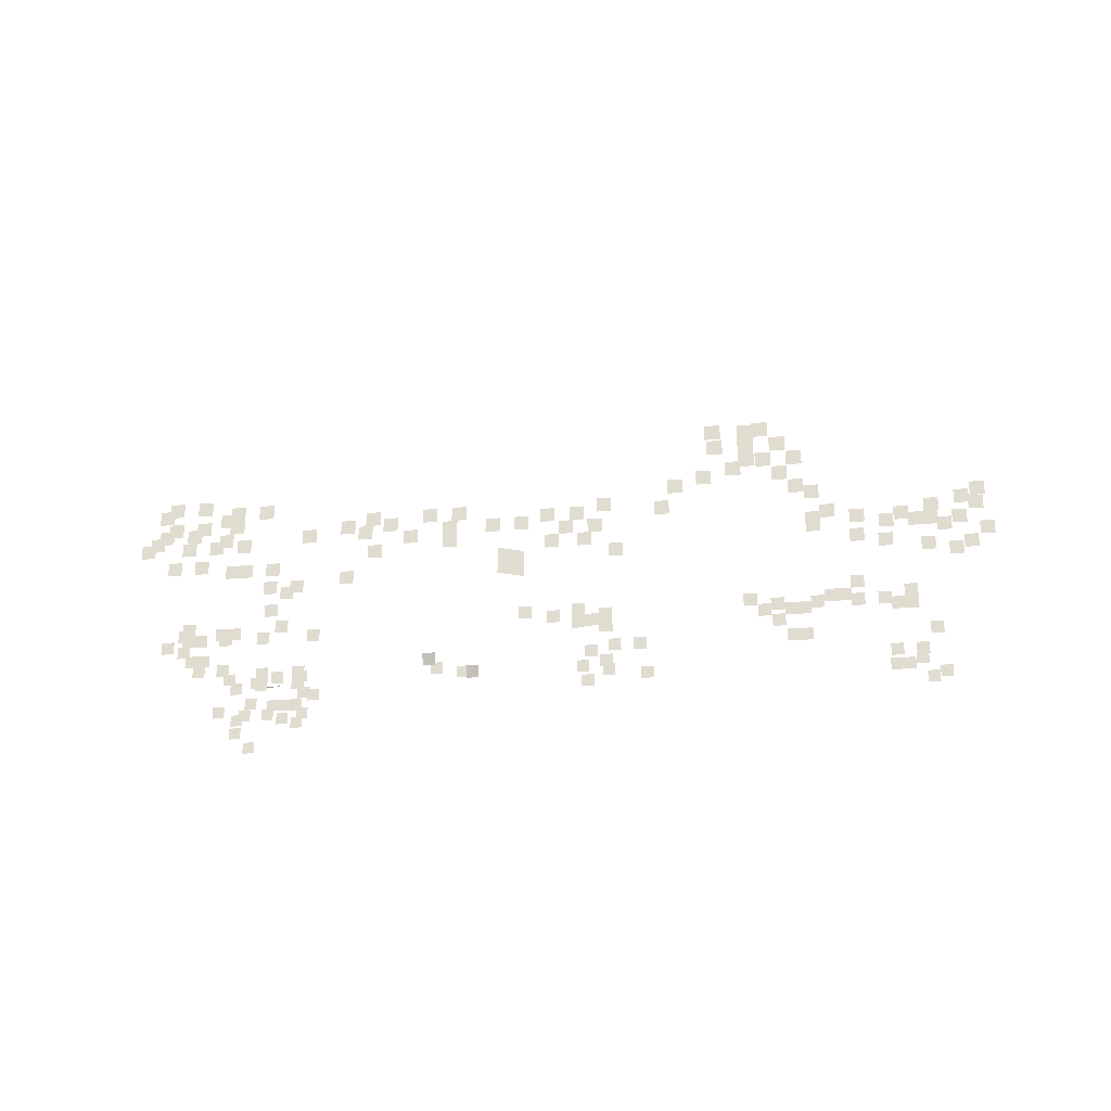
<metadata>
{"format":"obj","ext":"obj","renderer":"f3d","projection":"perspective","resolution":1024,"background":"white","views":[{"elev":-25.7,"azim":8.0,"up":"+Y"}]}
</metadata>
<code>
o Default
v -20.5 -1 5
v -20.5 0 5
v -19.5 0 5
v -19.5 -1 5
v -22.5 -1 4
v -21.5 0 4
v -22.5 0 4
v -21.5 -1 4
v -21.5 -1 7
v -20.5 0 7
v -21.5 0 7
v -20.5 -1 7
v -19.5 -1 14
v -18.5 0 14
v -19.5 0 14
v -18.5 -1 14
v -19.5 -2 14
v -18.5 -1 14
v -19.5 -1 14
v -18.5 -2 14
v -21.5 -1 15
v -20.5 0 15
v -21.5 0 15
v -20.5 -1 15
v -21.5 -2 15
v -20.5 -1 15
v -21.5 -1 15
v -20.5 -2 15
v -20.5 -1 13
v -19.5 0 13
v -20.5 0 13
v -19.5 -1 13
v -17.5 -1 8
v -16.5 0 8
v -17.5 0 8
v -16.5 -1 8
v -17.5 -1 2
v -16.5 0 2
v -17.5 0 2
v -16.5 -1 2
v -22.5 -1 1
v -21.5 0 1
v -22.5 0 1
v -21.5 -1 1
v -20.5 -1 3
v -19.5 0 3
v -20.5 0 3
v -19.5 -1 3
v -19.5 -1 8
v -18.5 0 8
v -19.5 0 8
v -18.5 -1 8
v -21.5 -1 13
v -20.5 0 13
v -21.5 0 13
v -20.5 -1 13
v -25.5 -1 15
v -24.5 0 15
v -25.5 0 15
v -24.5 -1 15
v -23.5 -1 14
v -22.5 0 14
v -23.5 0 14
v -22.5 -1 14
v -54.5 -1 -7
v -53.5 0 -7
v -54.5 0 -7
v -53.5 -1 -7
v -54.5 -1 -2
v -53.5 0 -2
v -54.5 0 -2
v -53.5 -1 -2
v -50.5 -1 -3
v -49.5 0 -3
v -50.5 0 -3
v -49.5 -1 -3
v -47.5 -1 -3
v -46.5 0 -3
v -47.5 0 -3
v -46.5 -1 -3
v -48.5 -1 -1
v -47.5 0 -1
v -48.5 0 -1
v -47.5 -1 -1
v -49.5 -1 -1
v -48.5 0 -1
v -49.5 0 -1
v -48.5 -1 -1
v -49.5 -1 4
v -48.5 0 4
v -49.5 0 4
v -48.5 -1 4
v -53.5 -1 11
v -52.5 0 11
v -53.5 0 11
v -52.5 -1 11
v -54.5 -1 12
v -53.5 0 12
v -54.5 0 12
v -53.5 -1 12
v -52.5 -1 9
v -51.5 0 9
v -52.5 0 9
v -51.5 -1 9
v -53.5 -1 9
v -52.5 0 9
v -53.5 0 9
v -52.5 -1 9
v -49.5 -1 14
v -48.5 0 14
v -49.5 0 14
v -48.5 -1 14
v -52.5 -1 14
v -51.5 0 14
v -52.5 0 14
v -51.5 -1 14
v -51.5 -1 13
v -50.5 0 13
v -51.5 0 13
v -50.5 -1 13
v -48.5 -1 14
v -47.5 0 14
v -48.5 0 14
v -47.5 -1 14
v -46.5 -1 13
v -45.5 0 13
v -46.5 0 13
v -45.5 -1 13
v -42.5 -1 13
v -41.5 0 13
v -42.5 0 13
v -41.5 -1 13
v -44.5 -1 15
v -43.5 0 15
v -44.5 0 15
v -43.5 -1 15
v -41.5 -1 22
v -40.5 0 22
v -41.5 0 22
v -40.5 -1 22
v -43.5 -1 22
v -42.5 0 22
v -43.5 0 22
v -42.5 -1 22
v -45.5 -1 25
v -44.5 0 25
v -45.5 0 25
v -44.5 -1 25
v -47.5 -1 32
v -46.5 0 32
v -47.5 0 32
v -46.5 -1 32
v -50.5 -1 29
v -49.5 0 29
v -50.5 0 29
v -49.5 -1 29
v -48.5 -1 31
v -47.5 0 31
v -48.5 0 31
v -47.5 -1 31
v -46.5 -1 31
v -45.5 0 31
v -46.5 0 31
v -45.5 -1 31
v -44.5 -1 30
v -43.5 0 30
v -44.5 0 30
v -43.5 -1 30
v -42.5 -1 34
v -41.5 0 34
v -42.5 0 34
v -41.5 -1 34
v -33.5 -1 32
v -32.5 0 32
v -33.5 0 32
v -32.5 -1 32
v -34.5 -1 30
v -33.5 0 30
v -34.5 0 30
v -33.5 -1 30
v -31.5 -1 29
v -30.5 0 29
v -31.5 0 29
v -30.5 -1 29
v -27.5 -1 32
v -26.5 0 32
v -27.5 0 32
v -26.5 -1 32
v -29.5 -1 32
v -28.5 0 32
v -29.5 0 32
v -28.5 -1 32
v -21.5 -1 31
v -20.5 0 31
v -21.5 0 31
v -20.5 -1 31
v -21.5 -2 29
v -20.5 -1 29
v -21.5 -1 29
v -20.5 -2 29
v -18.5 -1 29
v -17.5 0 29
v -18.5 0 29
v -17.5 -1 29
v -7.5 0 39
v -6.5 1 39
v -7.5 1 39
v -6.5 0 39
v -7.5 -1 40
v -6.5 0 40
v -7.5 0 40
v -6.5 -1 40
v -9.5 -1 39
v -8.5 0 39
v -9.5 0 39
v -8.5 -1 39
v -8.5 -1 36
v -7.5 0 36
v -8.5 0 36
v -7.5 -1 36
v -3.5 -1 28
v -2.5 0 28
v -3.5 0 28
v -2.5 -1 28
v -4.5 -1 33
v -3.5 0 33
v -4.5 0 33
v -3.5 -1 33
v 6.5 -1 22
v 7.5 0 22
v 6.5 0 22
v 7.5 -1 22
v 8.5 -1 25
v 9.5 0 25
v 8.5 0 25
v 9.5 -1 25
v 7.5 -1 31
v 8.5 0 31
v 7.5 0 31
v 8.5 -1 31
v 2.5 -1 28
v 3.5 0 28
v 2.5 0 28
v 3.5 -1 28
v 4.5 -1 29
v 5.5 0 29
v 4.5 0 29
v 5.5 -1 29
v 7.5 -1 23
v 8.5 0 23
v 7.5 0 23
v 8.5 -1 23
v 6.5 -1 30
v 7.5 0 30
v 6.5 0 30
v 7.5 -1 30
v 3.5 -1 27
v 4.5 0 27
v 3.5 0 27
v 4.5 -1 27
v 4.5 -1 23
v 5.5 0 23
v 4.5 0 23
v 5.5 -1 23
v -44.5 -1 18
v -43.5 0 18
v -44.5 0 18
v -43.5 -1 18
v -42.5 -1 21
v -41.5 0 21
v -42.5 0 21
v -41.5 -1 21
v -37.5 -1 23
v -36.5 0 23
v -37.5 0 23
v -36.5 -1 23
v -28.5 -1 30
v -27.5 0 30
v -28.5 0 30
v -27.5 -1 30
v -28.5 -2 30
v -27.5 -1 30
v -28.5 -1 30
v -27.5 -2 30
v -34.5 -1 27
v -33.5 0 27
v -34.5 0 27
v -33.5 -1 27
v -38.5 -1 30
v -37.5 0 30
v -38.5 0 30
v -37.5 -1 30
v -35.5 -1 31
v -34.5 0 31
v -35.5 0 31
v -34.5 -1 31
v -32.5 -1 31
v -31.5 0 31
v -32.5 0 31
v -31.5 -1 31
v -25.5 -1 30
v -24.5 0 30
v -25.5 0 30
v -24.5 -1 30
v -23.5 -1 30
v -22.5 0 30
v -23.5 0 30
v -22.5 -1 30
v -17.5 -1 25
v -16.5 0 25
v -17.5 0 25
v -16.5 -1 25
v -19.5 -1 27
v -18.5 0 27
v -19.5 0 27
v -18.5 -1 27
v -20.5 -1 29
v -19.5 0 29
v -20.5 0 29
v -19.5 -1 29
v -19.5 -1 31
v -18.5 0 31
v -19.5 0 31
v -18.5 -1 31
v -17.5 -1 32
v -16.5 0 32
v -17.5 0 32
v -16.5 -1 32
v -12.5 -1 34
v -11.5 0 34
v -12.5 0 34
v -11.5 -1 34
v -13.5 -2 33
v -12.5 -1 33
v -13.5 -1 33
v -12.5 -2 33
v -10.5 -1 35
v -9.5 0 35
v -10.5 0 35
v -9.5 -1 35
v -9.5 -1 41
v -8.5 0 41
v -9.5 0 41
v -8.5 -1 41
v -6.5 -1 41
v -5.5 0 41
v -6.5 0 41
v -5.5 -1 41
v -5.5 -1 39
v -4.5 0 39
v -5.5 0 39
v -4.5 -1 39
v -7.5 -1 39
v -6.5 0 39
v -7.5 0 39
v -6.5 -1 39
v -7.5 -2 39
v -6.5 -1 39
v -7.5 -1 39
v -6.5 -2 39
v -5.5 -1 35
v -4.5 0 35
v -5.5 0 35
v -4.5 -1 35
v -6.5 -1 37
v -5.5 0 37
v -6.5 0 37
v -5.5 -1 37
v -4.5 -1 37
v -3.5 0 37
v -4.5 0 37
v -3.5 -1 37
v -3.5 -1 32
v -2.5 0 32
v -3.5 0 32
v -2.5 -1 32
v -0.5 -1 25
v 0.5 0 25
v -0.5 0 25
v 0.5 -1 25
v 1.5 -1 27
v 2.5 0 27
v 1.5 0 27
v 2.5 -1 27
v -0.5 -1 28
v 0.5 0 28
v -0.5 0 28
v 0.5 -1 28
v -2.5 -1 29
v -1.5 0 29
v -2.5 0 29
v -1.5 -1 29
v -3.5 -2 29
v -2.5 -1 29
v -3.5 -1 29
v -2.5 -2 29
v 5.5 -1 26
v 6.5 0 26
v 5.5 0 26
v 6.5 -1 26
v 1.5 -1 24
v 2.5 0 24
v 1.5 0 24
v 2.5 -1 24
v 4.5 -1 27
v 5.5 0 27
v 4.5 0 27
v 5.5 -1 27
v 6.5 -1 27
v 7.5 0 27
v 6.5 0 27
v 7.5 -1 27
v 7.5 -1 29
v 8.5 0 29
v 7.5 0 29
v 8.5 -1 29
v -2.5 -1 15
v -1.5 0 15
v -2.5 0 15
v -1.5 -1 15
v -53.5 -2 -8
v -52.5 -1 -8
v -53.5 -1 -8
v -52.5 -2 -8
v -53.5 -1 -4
v -52.5 0 -4
v -53.5 0 -4
v -52.5 -1 -4
v -52.5 -1 -3
v -51.5 0 -3
v -52.5 0 -3
v -51.5 -1 -3
v -45.5 -1 6
v -44.5 0 6
v -45.5 0 6
v -44.5 -1 6
v -45.5 -1 5
v -44.5 0 5
v -45.5 0 5
v -44.5 -1 5
v -45.5 -2 6
v -44.5 -1 6
v -45.5 -1 6
v -44.5 -2 6
v -45.5 -2 4
v -44.5 -1 4
v -45.5 -1 4
v -44.5 -2 4
v -47.5 -1 5
v -46.5 0 5
v -47.5 0 5
v -46.5 -1 5
v -48.5 -1 6
v -47.5 0 6
v -48.5 0 6
v -47.5 -1 6
v -48.5 -2 6
v -47.5 -1 6
v -48.5 -1 6
v -47.5 -2 6
v -51.5 -1 7
v -50.5 0 7
v -51.5 0 7
v -50.5 -1 7
v -53.5 -1 7
v -52.5 0 7
v -53.5 0 7
v -52.5 -1 7
v -51.5 -1 5
v -50.5 0 5
v -51.5 0 5
v -50.5 -1 5
v -51.5 -1 3
v -50.5 0 3
v -51.5 0 3
v -50.5 -1 3
v -45.5 -1 1
v -44.5 0 1
v -45.5 0 1
v -44.5 -1 1
v -48.5 -1 -5
v -47.5 0 -5
v -48.5 0 -5
v -47.5 -1 -5
v -49.5 -1 -4
v -48.5 0 -4
v -49.5 0 -4
v -48.5 -1 -4
v -47.5 -1 -1
v -46.5 0 -1
v -47.5 0 -1
v -46.5 -1 -1
v -48.5 -0.5 3
v -47.5 -0.05279 2.106
v -48.5 -0.05279 2.106
v -47.5 -0.5 3
v -50.5 -2 2
v -49.5 -1 2
v -50.5 -1 2
v -49.5 -2 2
v -52.5 0 13
v -51.5 1 13
v -52.5 1 13
v -51.5 0 13
v -49.5 -1 13
v -48.5 0 13
v -49.5 0 13
v -48.5 -1 13
v -52.5 -1 13
v -51.5 0 13
v -52.5 0 13
v -51.5 -1 13
v -49.5 -1 30
v -48.5 0 30
v -49.5 0 30
v -48.5 -1 30
v -45.5 -1 29
v -44.5 0 29
v -45.5 0 29
v -44.5 -1 29
v -43.5 -1 29
v -42.5 0 29
v -43.5 0 29
v -42.5 -1 29
v -42.5 -1 25
v -41.5 0 25
v -42.5 0 25
v -41.5 -1 25
v -44.5 -1 25
v -43.5 0 25
v -44.5 0 25
v -43.5 -1 25
v -47.5 -1 26
v -46.5 0 26
v -47.5 0 26
v -46.5 -1 26
v -47.5 -1 29
v -46.5 0 29
v -47.5 0 29
v -46.5 -1 29
v -46.5 -1 35
v -45.5 0 35
v -46.5 0 35
v -45.5 -1 35
v -44.5 -1 35
v -43.5 0 35
v -44.5 0 35
v -43.5 -1 35
v -43.5 -1 33
v -42.5 0 33
v -43.5 0 33
v -42.5 -1 33
v -40.5 -1 34
v -39.5 0 34
v -40.5 0 34
v -39.5 -1 34
v -42.5 -2 34
v -41.5 -1 34
v -42.5 -1 34
v -41.5 -2 34
v -49.5 -1 26
v -48.5 0 26
v -49.5 0 26
v -48.5 -1 26
v -45.5 -1 32
v -44.5 0 32
v -45.5 0 32
v -44.5 -1 32
v -47.5 -1 34
v -46.5 0 34
v -47.5 0 34
v -46.5 -1 34
v -26.5 6.59 6.5
v -28.5 8.826 7.5
v -26.5 8.826 6.5
v -28.5 6.59 7.5
v -34.5 -0.5 4
v -33.5 0.5 4
v -34.5 0.5 4
v -33.5 -0.5 4
v -31.5 -1 4
v -30.5 -0.1056 4.447
v -31.5 -0.1056 4.447
v -30.5 -1 4
v -32.5 -0.5 3
v -31.5 0.5 3
v -32.5 0.5 3
v -31.5 -0.5 3
v -34.5 -1 7
v -33.5 -0.1056 7.447
v -34.5 -0.1056 7.447
v -33.5 -1 7
v -6.5 -1 11
v -5.5 0 11
v -6.5 0 11
v -5.5 -1 11
v -5.5 -1 8
v -4.5 0 8
v -5.5 0 8
v -4.5 -1 8
v -4.5 -1 8
v -3.5 0 8
v -4.5 0 8
v -3.5 -1 8
v -4.5 -1 13
v -3.5 0 13
v -4.5 0 13
v -3.5 -1 13
v -7.5 -1 13
v -6.5 0 13
v -7.5 0 13
v -6.5 -1 13
v -8.5 -1 15
v -7.5 0 15
v -8.5 0 15
v -7.5 -1 15
v -5.5 -1 13
v -4.5 0 13
v -5.5 0 13
v -4.5 -1 13
v -6.5 -1 14
v -5.5 0 14
v -6.5 0 14
v -5.5 -1 14
v 2.5 -1 13
v 3.5 0 13
v 2.5 0 13
v 3.5 -1 13
v 3.5 -1 13
v 4.5 0 13
v 3.5 0 13
v 4.5 -1 13
v 3.5 0 13
v 4.5 1 13
v 3.5 1 13
v 4.5 0 13
v 4.5 -1 4
v 5.5 0 4
v 4.5 0 4
v 5.5 -1 4
v 3.5 -1 1
v 4.5 0 1
v 3.5 0 1
v 4.5 -1 1
v 2.5 -1 1
v 3.5 0 1
v 2.5 0 1
v 3.5 -1 1
v -1.5 -1 15
v -0.5 0 15
v -1.5 0 15
v -0.5 -1 15
v -0.5 0 15
v 0.5 1 15
v -0.5 1 15
v 0.5 0 15
v -3.5 -1 14
v -2.5 0 14
v -3.5 0 14
v -2.5 -1 14
v -0.5 -1 14
v 0.5 0 14
v -0.5 0 14
v 0.5 -1 14
v 1.5 -1 14
v 2.5 0 14
v 1.5 0 14
v 2.5 -1 14
v 5.5 -1 8
v 6.5 0 8
v 5.5 0 8
v 6.5 -1 8
v 2.5 -1 4
v 3.5 0 4
v 2.5 0 4
v 3.5 -1 4
v 4.5 -1 2
v 5.5 0 2
v 4.5 0 2
v 5.5 -1 2
v 6.5 -1 -1
v 7.5 0 -1
v 6.5 0 -1
v 7.5 -1 -1
v 5.5 -1 -2
v 6.5 0 -2
v 5.5 0 -2
v 6.5 -1 -2
g NoCollision
f 1 3 2
f 1 4 3
f 5 6 7
f 5 8 6
f 9 10 11
f 9 12 10
f 13 14 15
f 13 16 14
f 17 18 19
f 17 20 18
f 21 22 23
f 21 24 22
f 25 26 27
f 25 28 26
f 29 30 31
f 29 32 30
f 33 34 35
f 33 36 34
f 37 38 39
f 37 40 38
f 41 42 43
f 41 44 42
f 45 46 47
f 45 48 46
f 49 50 51
f 49 52 50
f 53 54 55
f 53 56 54
f 57 58 59
f 57 60 58
f 61 62 63
f 61 64 62
f 65 66 67
f 65 68 66
f 69 70 71
f 69 72 70
f 73 74 75
f 73 76 74
f 77 78 79
f 77 80 78
f 81 82 83
f 81 84 82
f 85 86 87
f 85 88 86
f 89 90 91
f 89 92 90
f 93 94 95
f 93 96 94
f 97 98 99
f 97 100 98
f 101 102 103
f 101 104 102
f 105 106 107
f 105 108 106
f 109 110 111
f 109 112 110
f 113 114 115
f 113 116 114
f 117 118 119
f 117 120 118
f 121 122 123
f 121 124 122
f 125 126 127
f 125 128 126
f 129 130 131
f 129 132 130
f 133 134 135
f 133 136 134
f 137 138 139
f 137 140 138
f 141 142 143
f 141 144 142
f 145 146 147
f 145 148 146
f 149 150 151
f 149 152 150
f 153 154 155
f 153 156 154
f 157 158 159
f 157 160 158
f 161 162 163
f 161 164 162
f 165 166 167
f 165 168 166
f 169 170 171
f 169 172 170
f 173 174 175
f 173 176 174
f 177 178 179
f 177 180 178
f 181 182 183
f 181 184 182
f 185 186 187
f 185 188 186
f 189 190 191
f 189 192 190
f 193 194 195
f 193 196 194
f 197 198 199
f 197 200 198
f 201 202 203
f 201 204 202
f 205 206 207
f 205 208 206
f 209 210 211
f 209 212 210
f 213 214 215
f 213 216 214
f 217 218 219
f 217 220 218
f 221 222 223
f 221 224 222
f 225 226 227
f 225 228 226
f 229 230 231
f 229 232 230
f 233 234 235
f 233 236 234
f 237 238 239
f 237 240 238
f 241 242 243
f 241 244 242
f 245 246 247
f 245 248 246
f 249 250 251
f 249 252 250
f 253 254 255
f 253 256 254
f 257 258 259
f 257 260 258
f 261 262 263
f 261 264 262
f 265 266 267
f 265 268 266
f 269 270 271
f 269 272 270
f 273 274 275
f 273 276 274
f 277 278 279
f 277 280 278
f 281 282 283
f 281 284 282
f 285 286 287
f 285 288 286
f 289 290 291
f 289 292 290
f 293 294 295
f 293 296 294
f 297 298 299
f 297 300 298
f 301 302 303
f 301 304 302
f 305 306 307
f 305 308 306
f 309 310 311
f 309 312 310
f 313 314 315
f 313 316 314
f 317 318 319
f 317 320 318
f 321 322 323
f 321 324 322
f 325 326 327
f 325 328 326
f 329 330 331
f 329 332 330
f 333 334 335
f 333 336 334
f 337 338 339
f 337 340 338
f 341 342 343
f 341 344 342
f 345 346 347
f 345 348 346
f 349 350 351
f 349 352 350
f 353 354 355
f 353 356 354
f 357 358 359
f 357 360 358
f 361 362 363
f 361 364 362
f 365 366 367
f 365 368 366
f 369 370 371
f 369 372 370
f 373 374 375
f 373 376 374
f 377 378 379
f 377 380 378
f 381 382 383
f 381 384 382
f 385 386 387
f 385 388 386
f 389 390 391
f 389 392 390
f 393 394 395
f 393 396 394
f 397 398 399
f 397 400 398
f 401 402 403
f 401 404 402
f 405 406 407
f 405 408 406
f 409 410 411
f 409 412 410
f 413 414 415
f 413 416 414
f 417 418 419
f 417 420 418
f 421 422 423
f 421 424 422
f 425 426 427
f 425 428 426
f 429 430 431
f 429 432 430
f 433 434 435
f 433 436 434
f 437 438 439
f 437 440 438
f 441 442 443
f 441 444 442
f 445 446 447
f 445 448 446
f 449 450 451
f 449 452 450
f 453 454 455
f 453 456 454
f 457 458 459
f 457 460 458
f 461 462 463
f 461 464 462
f 465 466 467
f 465 468 466
f 469 470 471
f 469 472 470
f 473 474 475
f 473 476 474
f 477 478 479
f 477 480 478
f 481 482 483
f 481 484 482
f 485 486 487
f 485 488 486
f 489 490 491
f 489 492 490
f 493 494 495
f 493 496 494
f 497 498 499
f 497 500 498
f 501 502 503
f 501 504 502
f 505 506 507
f 505 508 506
f 509 510 511
f 509 512 510
f 513 514 515
f 513 516 514
f 517 518 519
f 517 520 518
f 521 522 523
f 521 524 522
f 525 526 527
f 525 528 526
f 529 530 531
f 529 532 530
f 533 534 535
f 533 536 534
f 537 538 539
f 537 540 538
f 541 542 543
f 541 544 542
f 545 546 547
f 545 548 546
f 549 550 551
f 549 552 550
f 553 554 555
f 553 556 554
f 557 558 559
f 557 560 558
f 561 562 563
f 561 564 562
f 565 566 567
f 565 568 566
f 569 570 571
f 569 572 570
f 573 574 575
f 573 576 574
f 577 578 579
f 577 580 578
f 581 582 583
f 581 584 582
f 585 586 587
f 585 588 586
f 589 590 591
f 589 592 590
f 593 594 595
f 593 596 594
f 597 598 599
f 597 600 598
f 601 602 603
f 601 604 602
f 605 606 607
f 605 608 606
f 609 610 611
f 609 612 610
f 613 614 615
f 613 616 614
f 617 618 619
f 617 620 618
f 621 622 623
f 621 624 622
f 625 626 627
f 625 628 626
f 629 630 631
f 629 632 630
f 633 634 635
f 633 636 634
f 637 638 639
f 637 640 638
f 641 642 643
f 641 644 642
f 645 646 647
f 645 648 646
f 649 650 651
f 649 652 650
f 653 654 655
f 653 656 654
f 657 658 659
f 657 660 658
f 661 662 663
f 661 664 662
f 665 666 667
f 665 668 666
f 669 670 671
f 669 672 670
f 673 674 675
f 673 676 674
f 677 678 679
f 677 680 678
f 681 682 683
f 681 684 682
f 685 686 687
f 685 688 686

</code>
